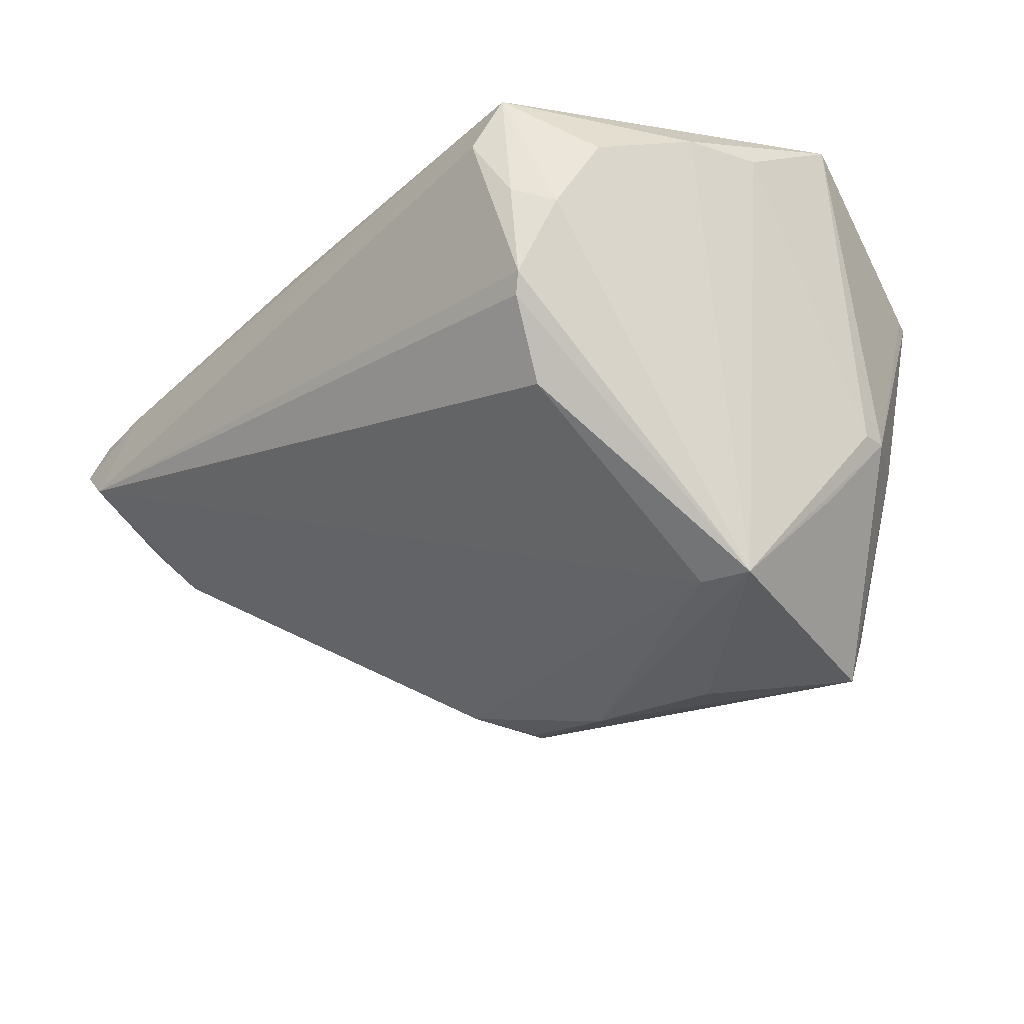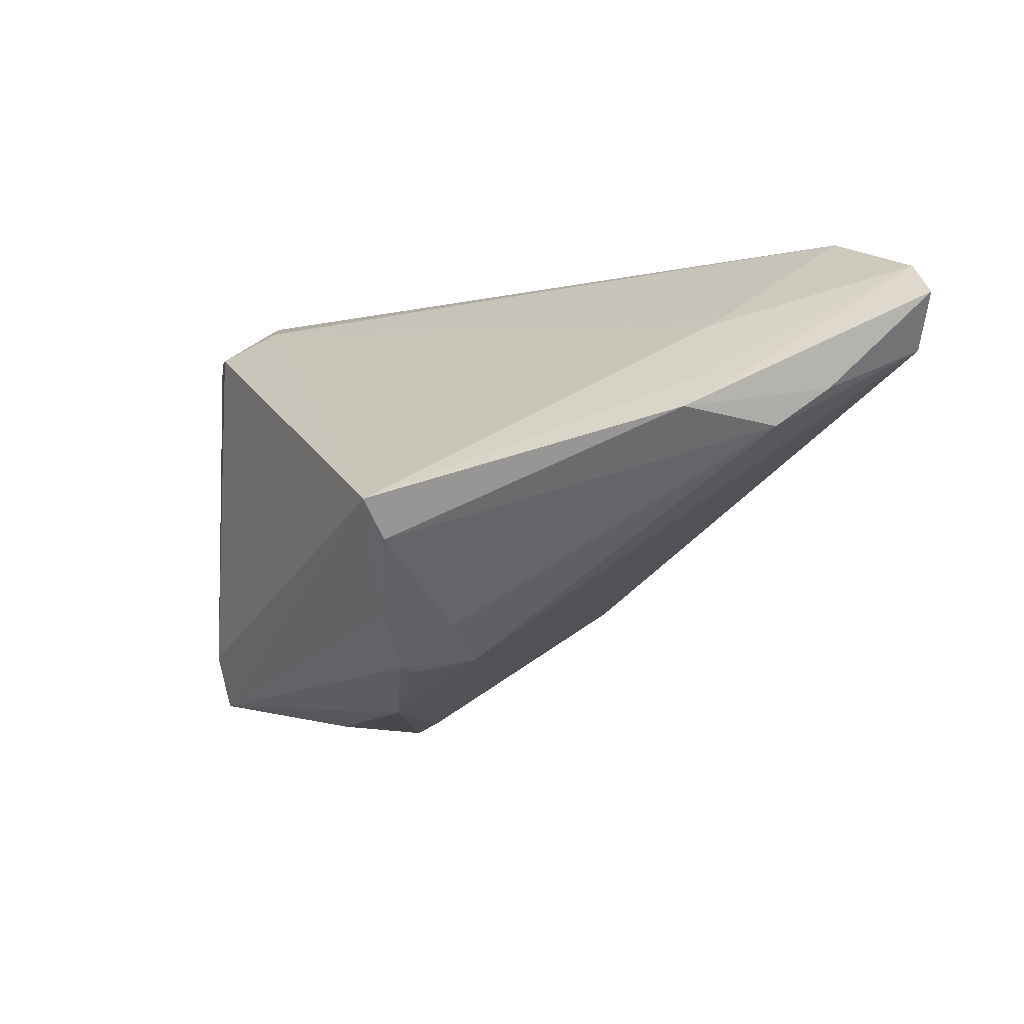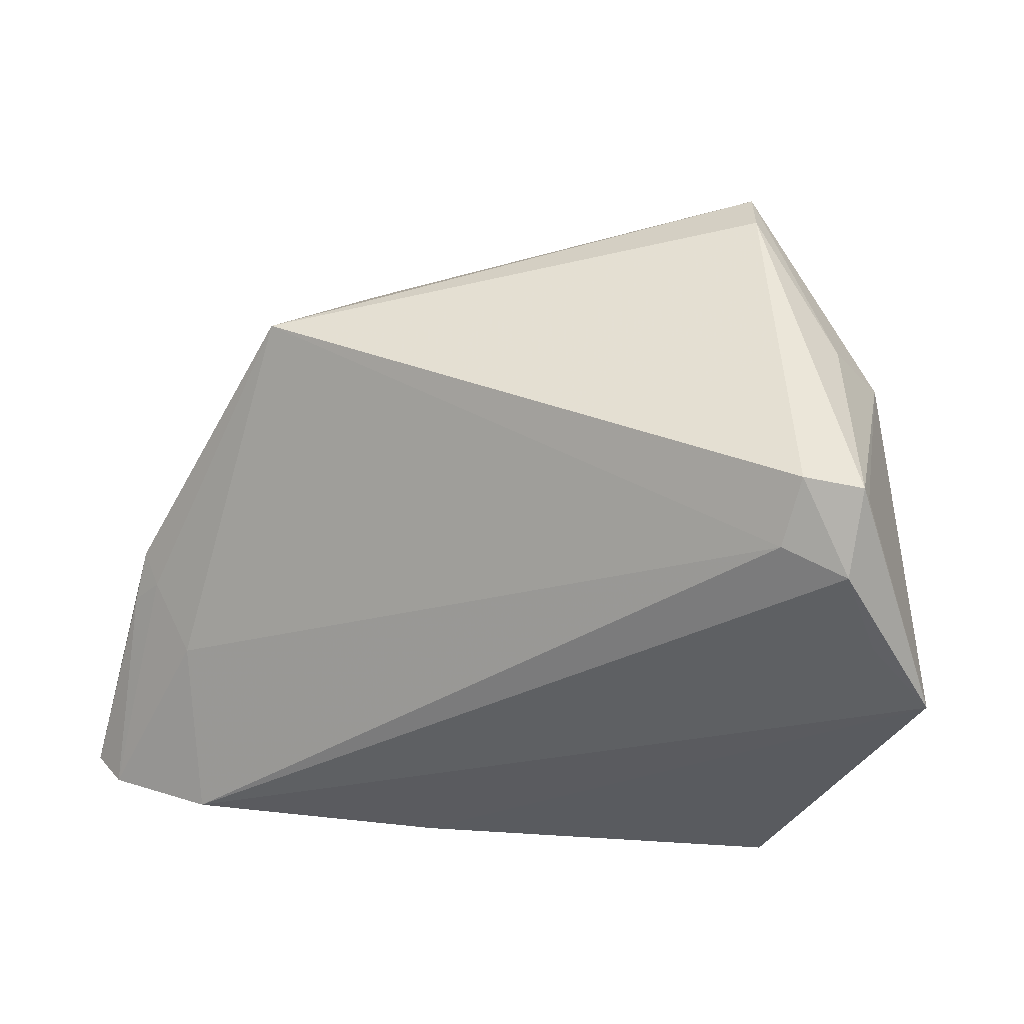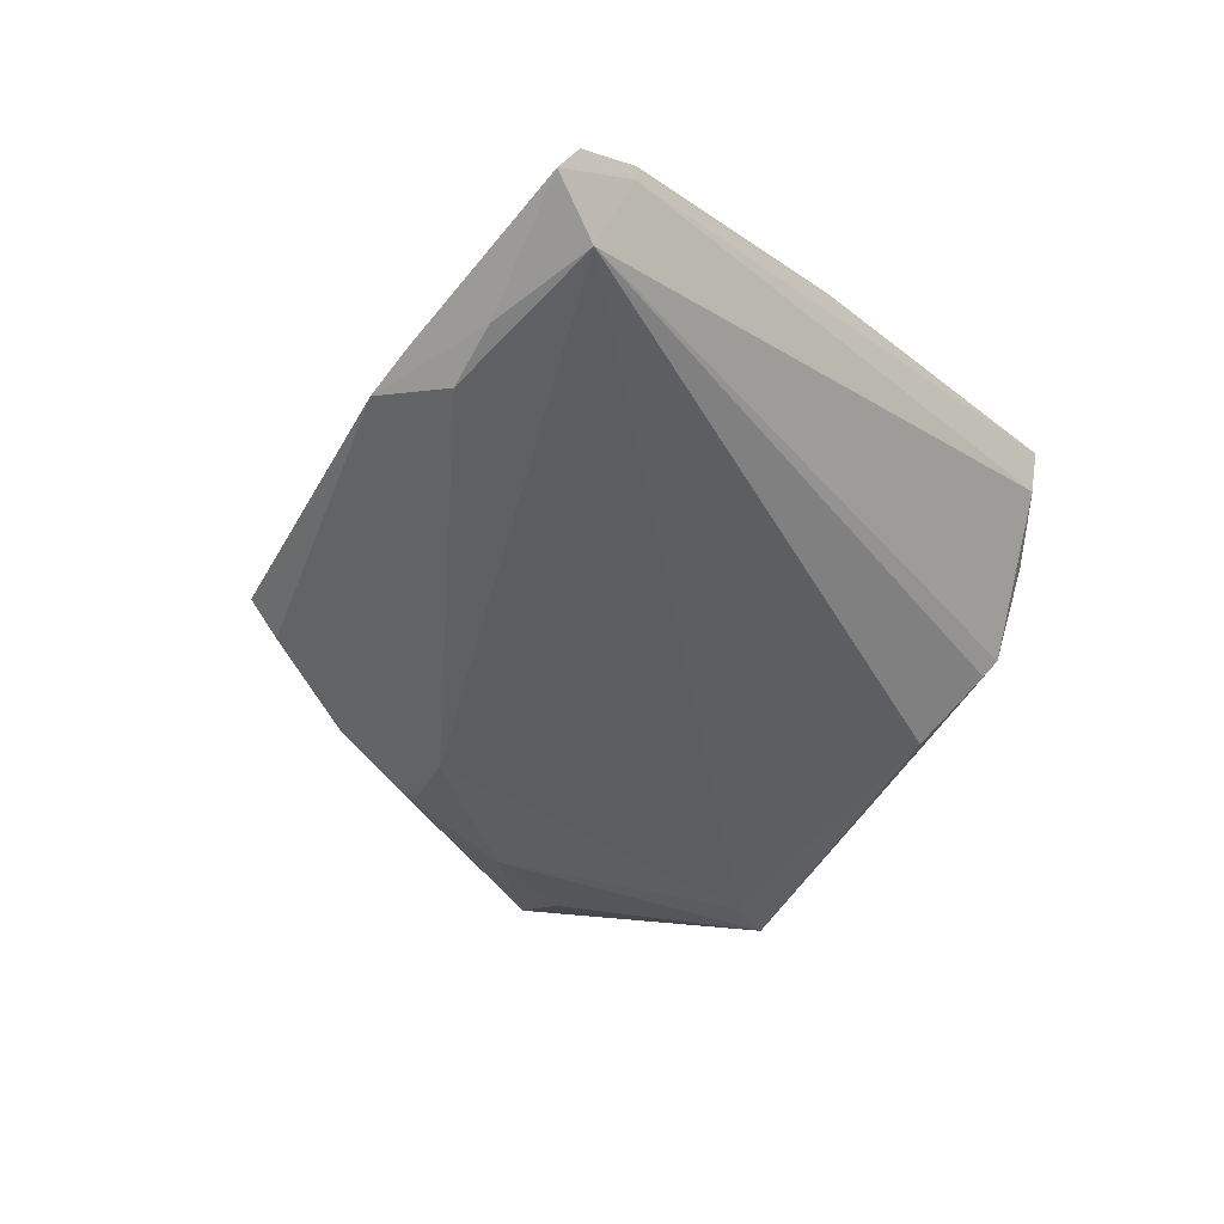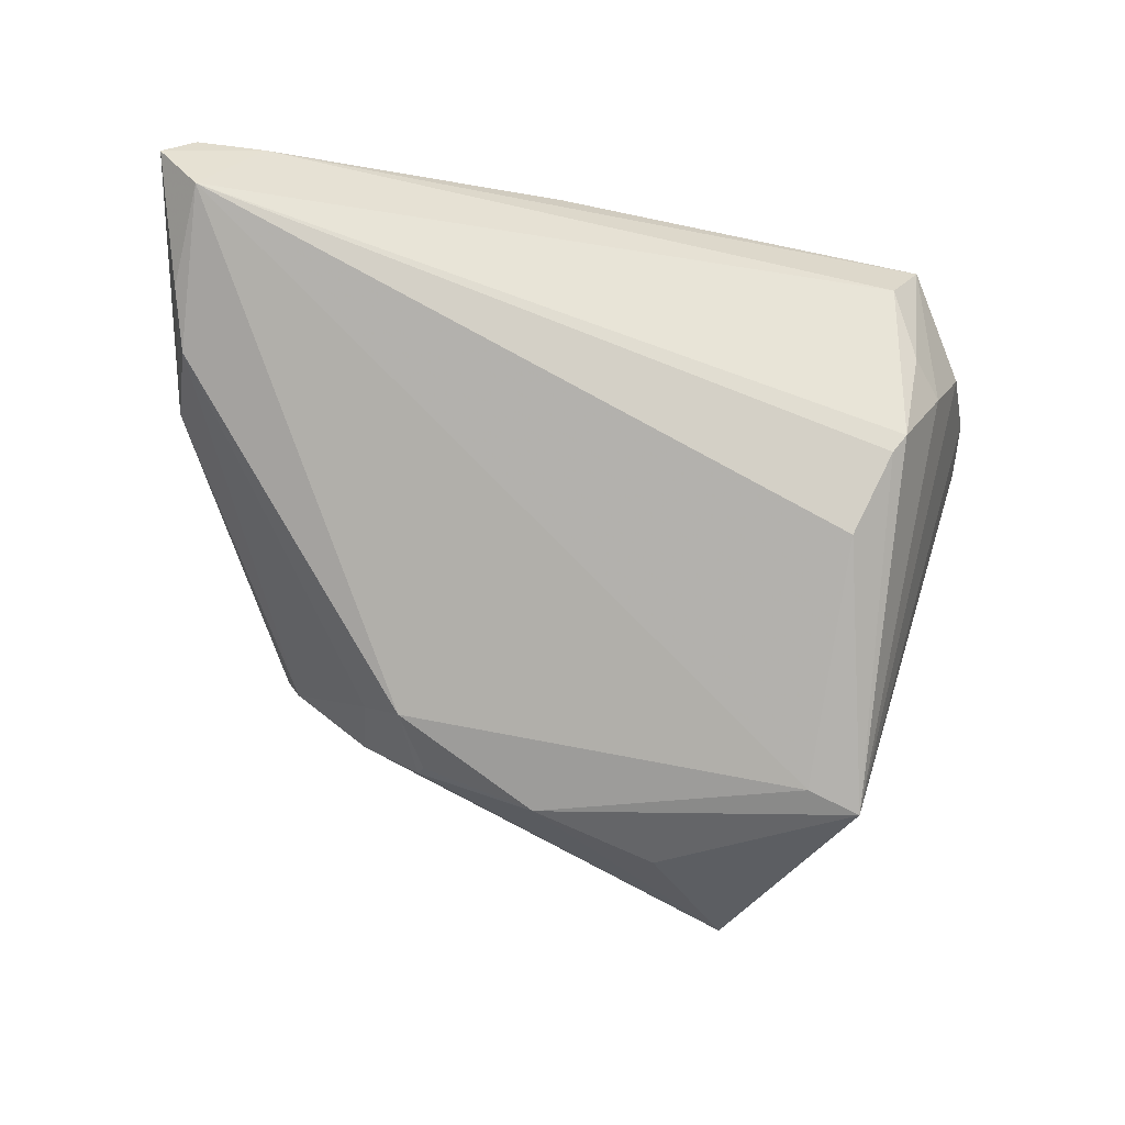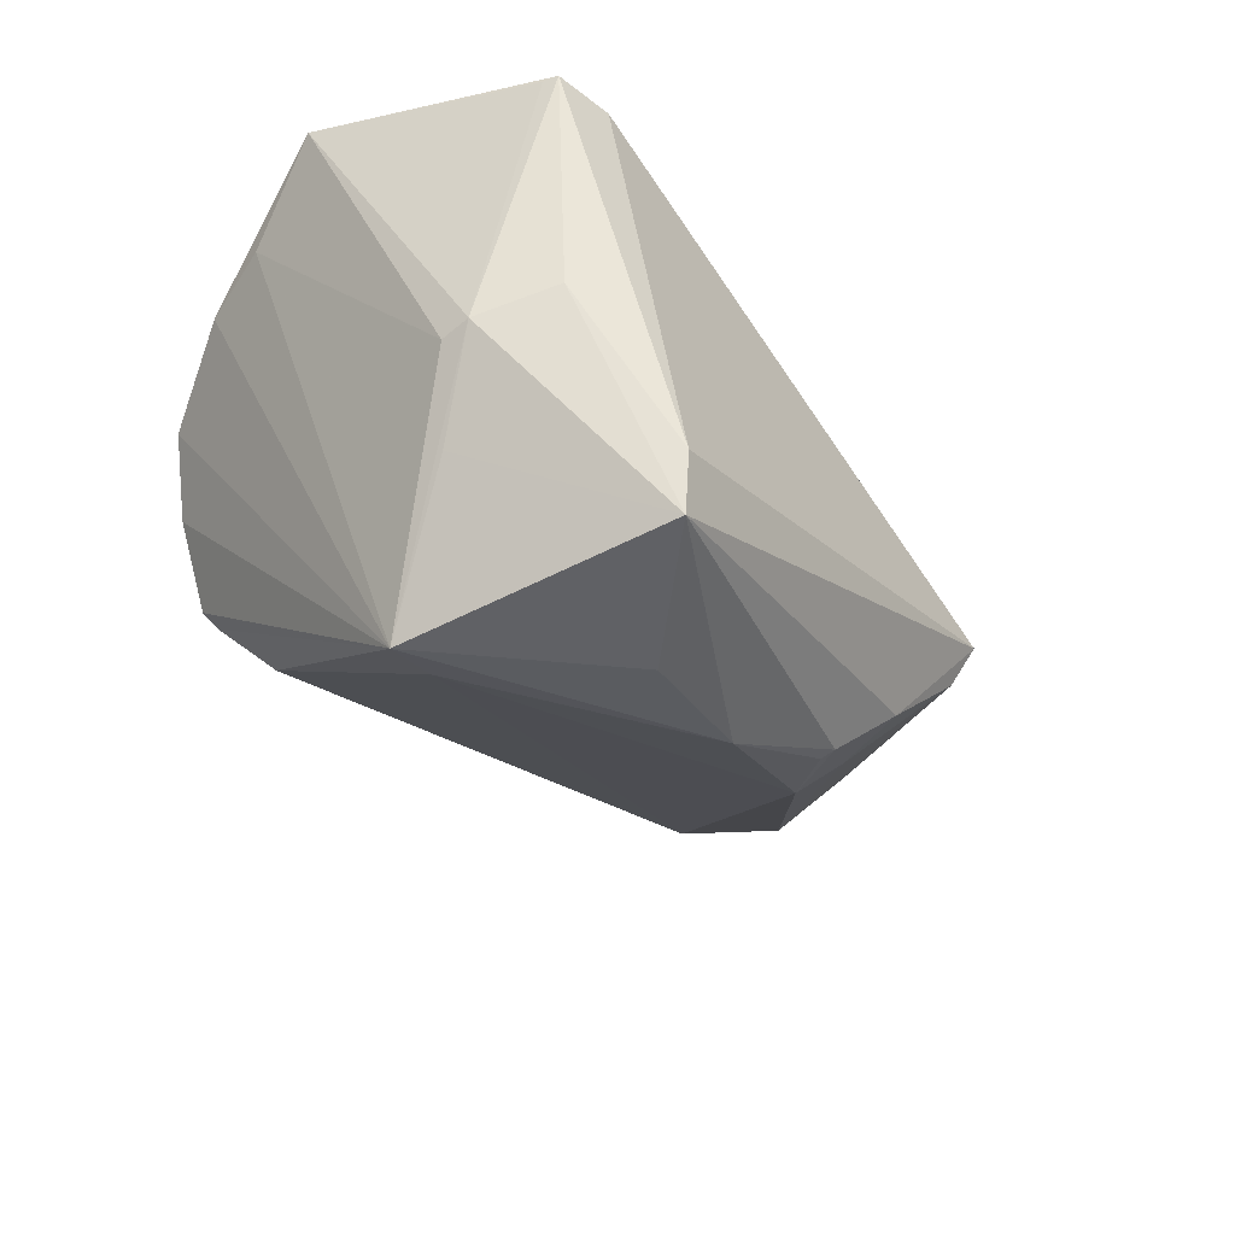
<metadata>
{"format":"obj","ext":"obj","renderer":"f3d","projection":"perspective","resolution":1024,"background":"white","views":[{"elev":-42.1,"azim":48.5,"up":"+Z"},{"elev":-4.3,"azim":-104.6,"up":"+Z"},{"elev":43.7,"azim":10.0,"up":"+Y"},{"elev":-17.2,"azim":-52.4,"up":"+Z"},{"elev":-47.1,"azim":-10.6,"up":"+Z"},{"elev":-42.3,"azim":134.2,"up":"+Z"}]}
</metadata>
<code>
v 0.02664 -0.03001 -0.008662
v 0.03136 0.03205 -0.007211
v 0.03929 0.0157 0.02582
v -0.05831 -0.01866 0.001295
v 0.03701 0.0206 -0.0112
v -0.06407 -0.03591 0.01699
v 0.02505 -0.02891 -0.01078
v -0.04968 -0.01363 0.01432
v -0.03089 0.01376 -0.02173
v 0.04368 -0.004196 0.01751
v 0.03527 0.02654 0.02566
v -0.05194 -0.03584 0.02068
v -0.02335 0.01879 -0.02693
v -0.05922 -0.03645 0.01072
v 0.02808 0.005446 -0.03685
v 0.03664 0.02405 -0.01039
v 0.02836 -0.03272 0.002797
v 0.01934 0.03709 -0.02554
v -0.03883 0.02404 -0.01148
v 0.006332 0.02052 -0.03517
v -0.02995 0.02248 -0.02031
v -0.04614 -0.03165 0.02582
v -0.02285 0.01708 -0.02751
v 0.03209 -0.02855 0.0007683
v -0.05908 -0.01315 0.006624
v -0.06012 -0.03546 0.02074
v 0.03652 -0.02537 0.009473
v 0.02734 0.02821 0.02362
v -0.05801 -0.007383 0.003346
v -0.02708 0.00994 -0.02588
v 0.02941 -0.03503 0.01725
v 0.04157 -0.01371 0.0157
v -0.06017 -0.02466 0.005742
v 0.01824 0.03548 -0.0324
v -0.0556 -0.009384 0.006929
v 0.02132 -0.02219 -0.01865
v 0.02536 -0.03645 0.01083
v -0.04018 0.0269 -0.006719
v 0.0329 0.0171 -0.02131
v -0.01512 -0.03433 0.02228
v 0.03646 0.03339 0.0196
v 0.02884 0.03554 0.01949
v -0.009416 0.01635 -0.03289
v 0.03579 0.03508 0.01968
v 0.0466 0.006953 0.02582
v 0.02151 0.004019 -0.03521
f 5 15 16
f 5 10 15
f 40 12 31
f 22 12 40
f 31 12 37
f 15 7 36
f 6 12 26
f 26 12 22
f 22 8 26
f 22 40 45
f 45 40 31
f 45 5 16
f 10 5 45
f 16 15 39
f 31 37 17
f 14 36 7
f 14 12 6
f 14 37 12
f 15 36 46
f 46 14 30
f 36 14 46
f 15 10 32
f 32 27 15
f 10 45 32
f 31 27 32
f 32 45 31
f 15 27 24
f 24 27 31
f 31 17 24
f 15 20 34
f 34 39 15
f 16 39 34
f 34 2 16
f 35 26 8
f 35 8 38
f 38 29 35
f 30 14 4
f 1 7 15
f 15 24 1
f 1 24 17
f 1 17 37
f 1 14 7
f 37 14 1
f 19 4 29
f 19 29 38
f 2 34 18
f 18 38 42
f 18 34 38
f 25 35 29
f 26 35 25
f 25 29 6
f 6 26 25
f 28 11 42
f 22 11 28
f 28 8 22
f 42 38 28
f 38 8 28
f 22 45 3
f 3 11 22
f 45 11 3
f 44 11 45
f 42 11 44
f 16 2 44
f 44 18 42
f 2 18 44
f 33 14 6
f 33 4 14
f 6 29 33
f 29 4 33
f 43 34 20
f 13 34 43
f 43 20 15
f 15 46 43
f 43 46 30
f 21 34 13
f 38 34 21
f 21 19 38
f 41 45 16
f 16 44 41
f 41 44 45
f 30 13 23
f 23 43 30
f 13 43 23
f 19 21 9
f 30 4 9
f 4 19 9
f 9 13 30
f 9 21 13

</code>
